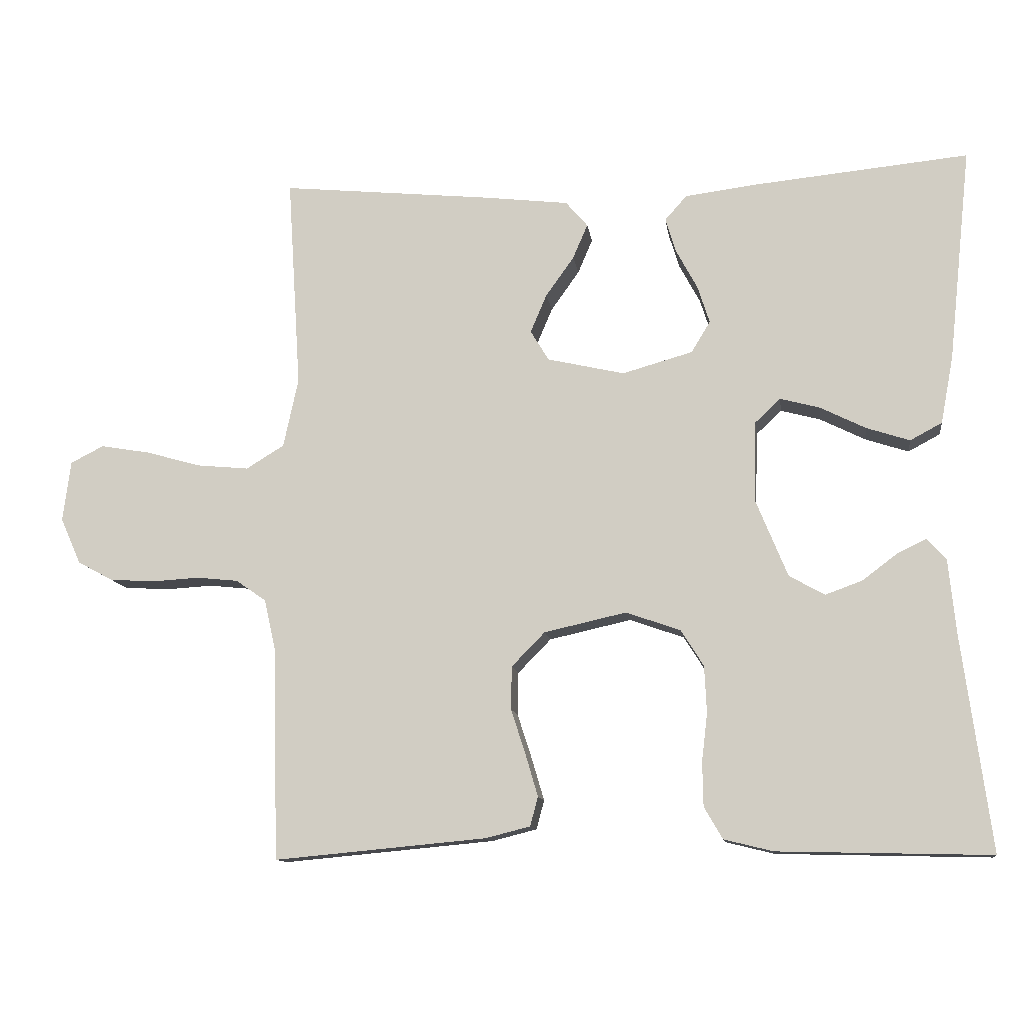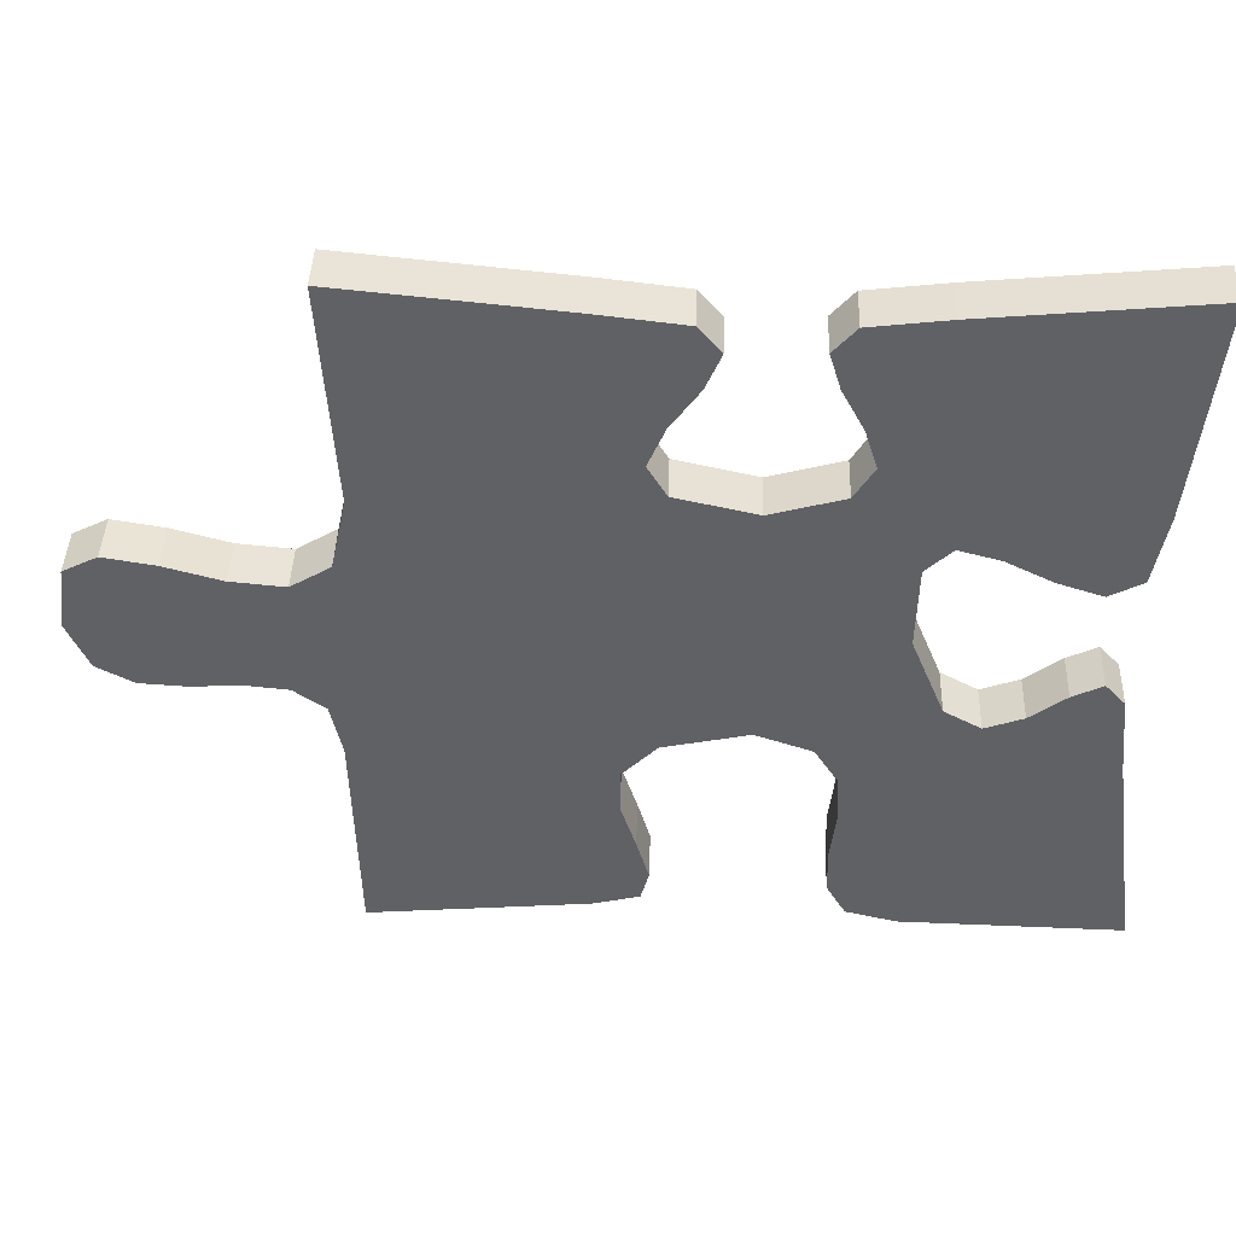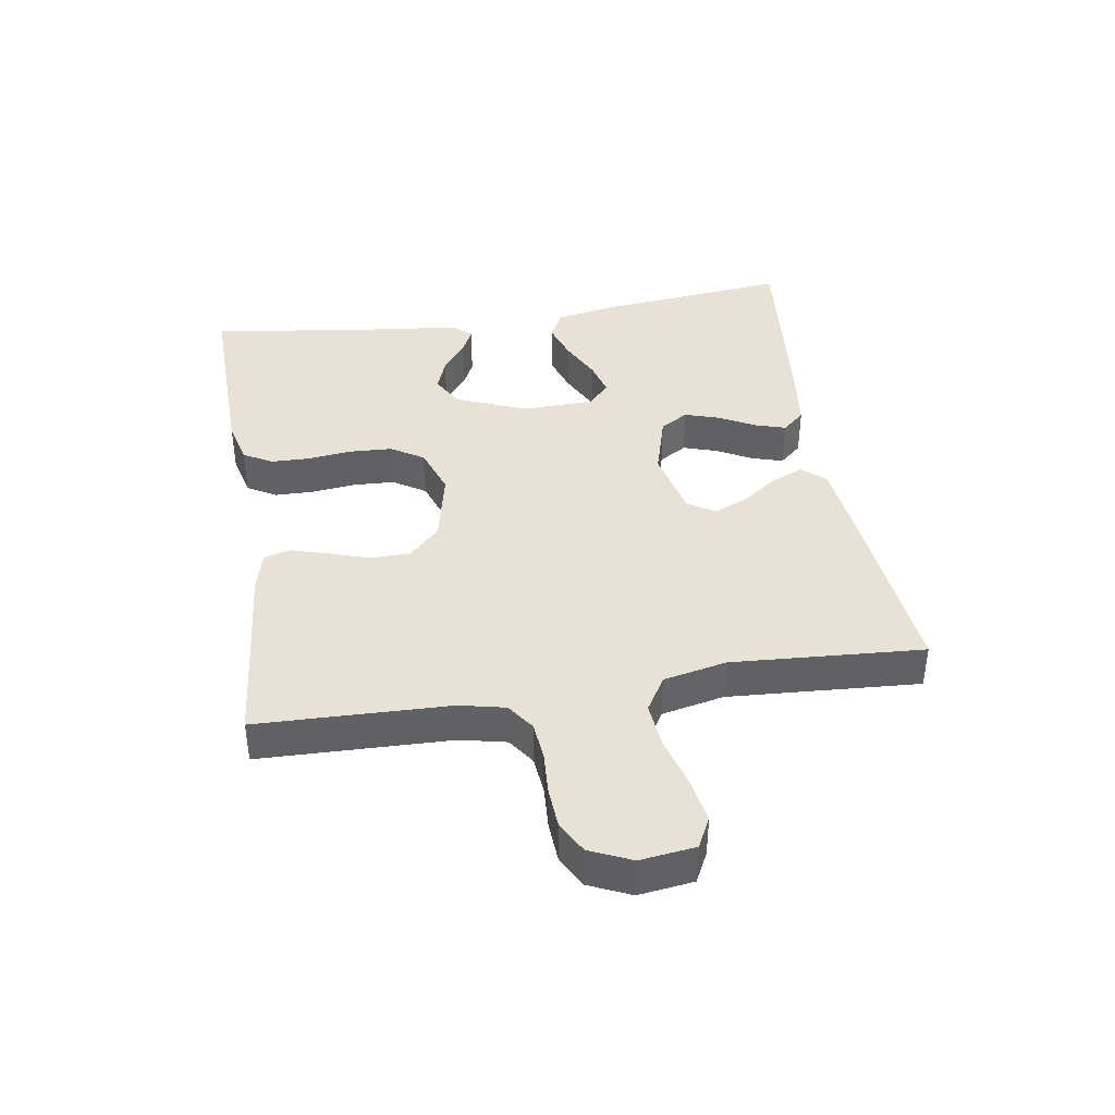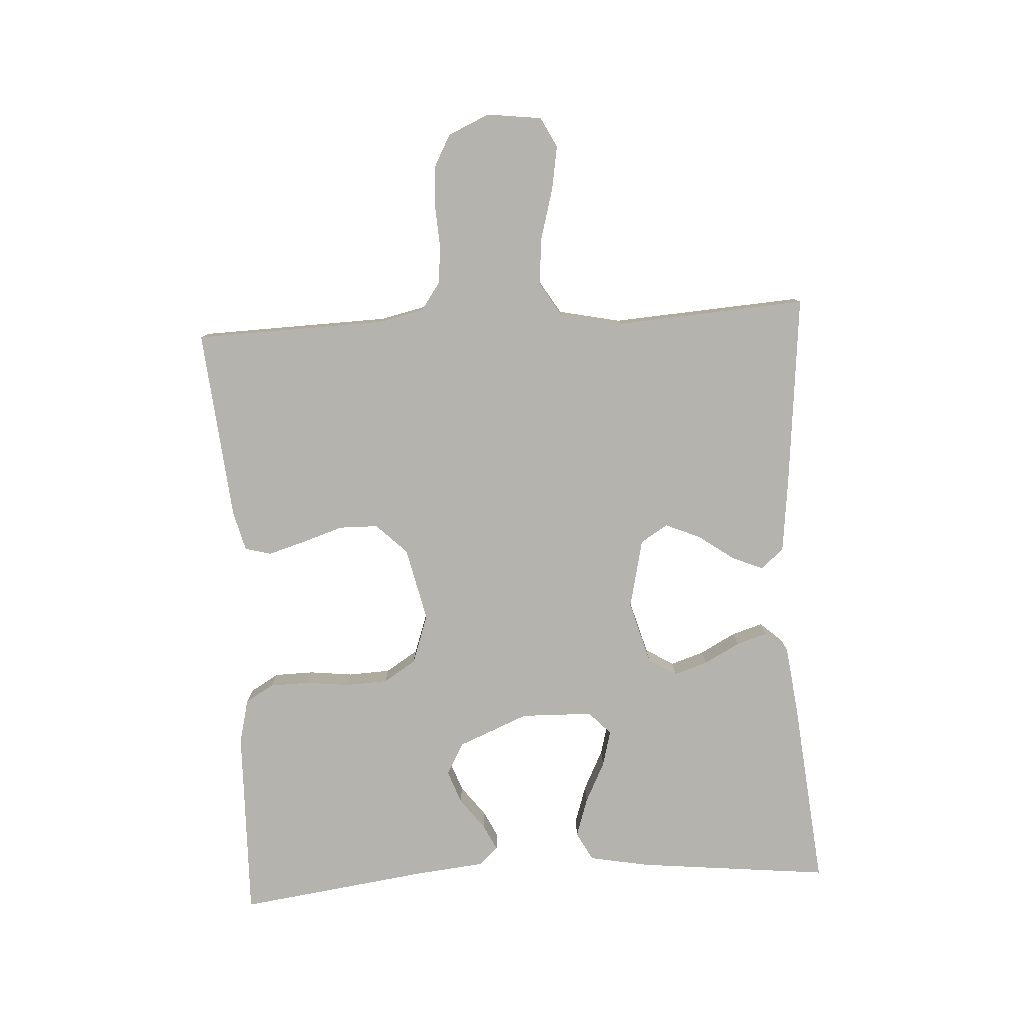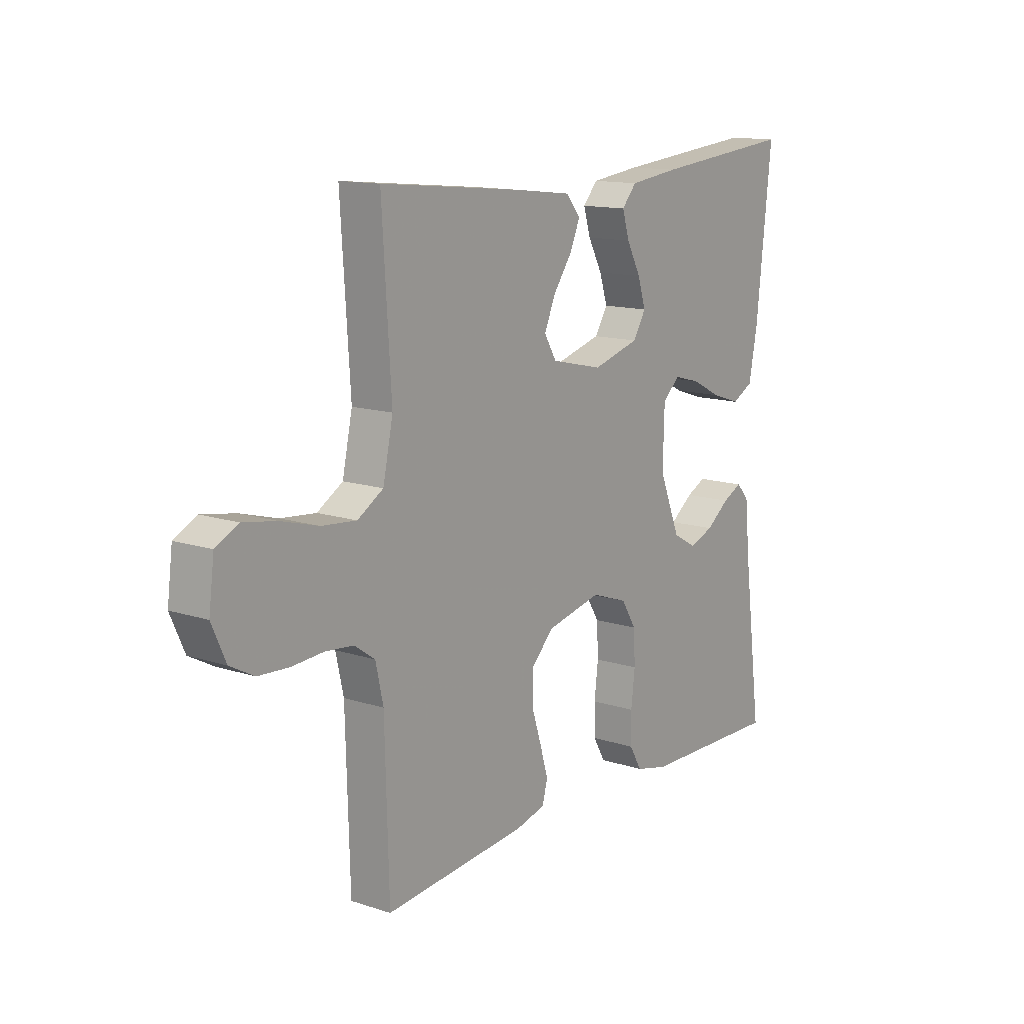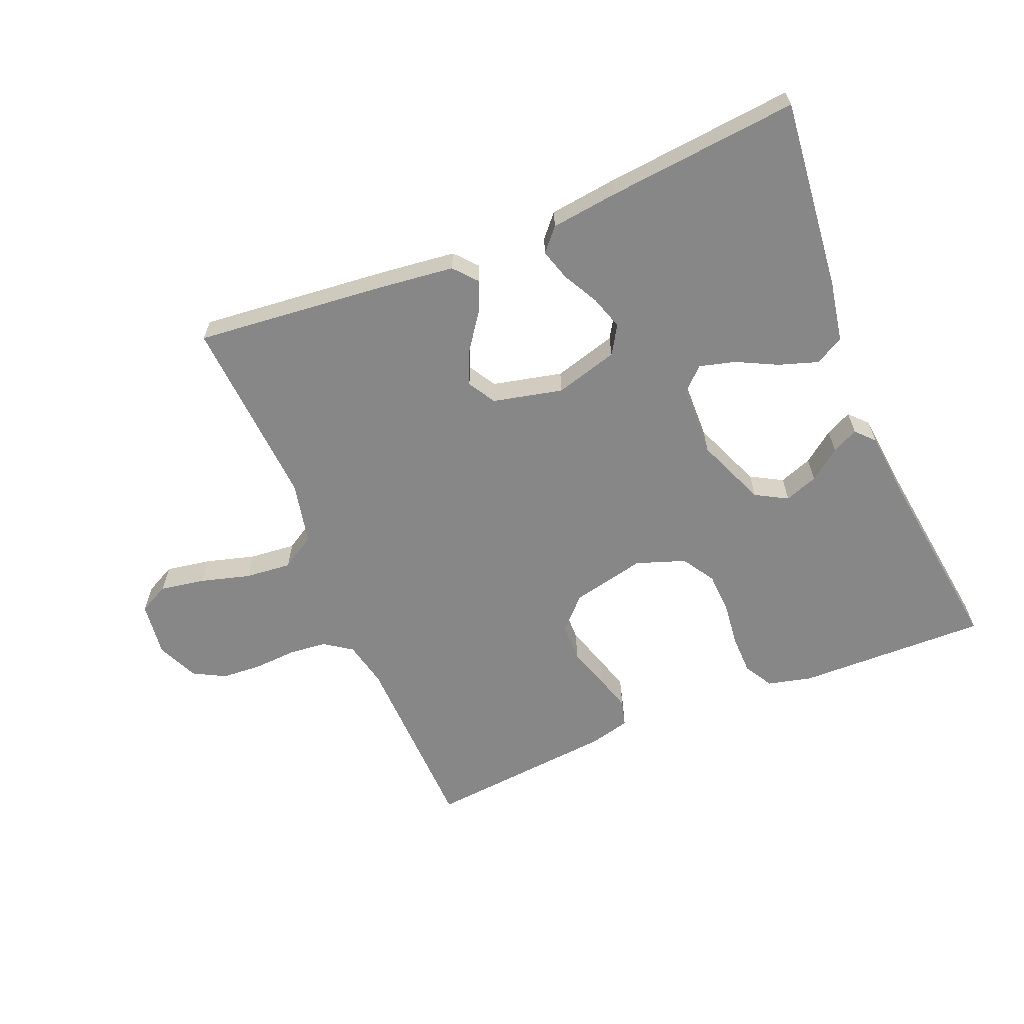
<metadata>
{"format":"obj","ext":"obj","renderer":"f3d","projection":"perspective","resolution":1024,"background":"white","views":[{"elev":-11.6,"azim":7.9,"up":"+Z"},{"elev":41.7,"azim":1.8,"up":"+Z"},{"elev":40.3,"azim":-99.0,"up":"+Y"},{"elev":-80.0,"azim":-86.6,"up":"+Y"},{"elev":13.5,"azim":-53.8,"up":"+Z"},{"elev":-62.6,"azim":22.5,"up":"+Y"}]}
</metadata>
<code>
v -0.5 0.07 0.5
v -0.2 0.07 0.47
v -0.082 0.07 0.456
v -0.051 0.07 0.42
v -0.072 0.07 0.371
v -0.112 0.07 0.315
v -0.135 0.07 0.261
v -0.109 0.07 0.218
v 0 0.07 0.193
v 0.099 0.07 0.221
v 0.126 0.07 0.265
v 0.109 0.07 0.318
v 0.079 0.07 0.374
v 0.064 0.07 0.423
v 0.095 0.07 0.458
v 0.2 0.07 0.471
v 0.5 0.07 0.5
v 0.468 0.07 0.2
v 0.45 0.07 0.104
v 0.405 0.07 0.08
v 0.344 0.07 0.1
v 0.28 0.07 0.132
v 0.224 0.07 0.147
v 0.188 0.07 0.113
v 0.185 0.07 0
v 0.23 0.07 -0.11
v 0.28 0.07 -0.138
v 0.332 0.07 -0.119
v 0.381 0.07 -0.082
v 0.422 0.07 -0.062
v 0.449 0.07 -0.091
v 0.46 0.07 -0.2
v 0.5 0.07 -0.5
v 0.2 0.07 -0.493
v 0.131 0.07 -0.476
v 0.105 0.07 -0.431
v 0.104 0.07 -0.369
v 0.112 0.07 -0.301
v 0.109 0.07 -0.235
v 0.077 0.07 -0.184
v 0 0.07 -0.157
v -0.116 0.07 -0.183
v -0.163 0.07 -0.231
v -0.164 0.07 -0.292
v -0.143 0.07 -0.357
v -0.126 0.07 -0.415
v -0.137 0.07 -0.456
v -0.2 0.07 -0.472
v -0.5 0.07 -0.5
v -0.508 0.07 -0.2
v -0.524 0.07 -0.128
v -0.567 0.07 -0.098
v -0.626 0.07 -0.092
v -0.692 0.07 -0.096
v -0.756 0.07 -0.092
v -0.806 0.07 -0.065
v -0.835 0.07 0
v -0.824 0.07 0.086
v -0.777 0.07 0.11
v -0.707 0.07 0.098
v -0.629 0.07 0.076
v -0.556 0.07 0.069
v -0.502 0.07 0.102
v -0.481 0.07 0.2
v -0.5 0 0.5
v -0.2 0 0.47
v -0.082 0 0.456
v -0.051 0 0.42
v -0.072 0 0.371
v -0.112 0 0.315
v -0.135 0 0.261
v -0.109 0 0.218
v 0 0 0.193
v 0.099 0 0.221
v 0.126 0 0.265
v 0.109 0 0.318
v 0.079 0 0.374
v 0.064 0 0.423
v 0.095 0 0.458
v 0.2 0 0.471
v 0.5 0 0.5
v 0.468 0 0.2
v 0.45 0 0.104
v 0.405 0 0.08
v 0.344 0 0.1
v 0.28 0 0.132
v 0.224 0 0.147
v 0.188 0 0.113
v 0.185 0 0
v 0.23 0 -0.11
v 0.28 0 -0.138
v 0.332 0 -0.119
v 0.381 0 -0.082
v 0.422 0 -0.062
v 0.449 0 -0.091
v 0.46 0 -0.2
v 0.5 0 -0.5
v 0.2 0 -0.493
v 0.131 0 -0.476
v 0.105 0 -0.431
v 0.104 0 -0.369
v 0.112 0 -0.301
v 0.109 0 -0.235
v 0.077 0 -0.184
v 0 0 -0.157
v -0.116 0 -0.183
v -0.163 0 -0.231
v -0.164 0 -0.292
v -0.143 0 -0.357
v -0.126 0 -0.415
v -0.137 0 -0.456
v -0.2 0 -0.472
v -0.5 0 -0.5
v -0.508 0 -0.2
v -0.524 0 -0.128
v -0.567 0 -0.098
v -0.626 0 -0.092
v -0.692 0 -0.096
v -0.756 0 -0.092
v -0.806 0 -0.065
v -0.835 0 0
v -0.824 0 0.086
v -0.777 0 0.11
v -0.707 0 0.098
v -0.629 0 0.076
v -0.556 0 0.069
v -0.502 0 0.102
v -0.481 0 0.2
f 58 59 60 61
f 58 61 62
f 57 58 62
f 56 57 62
f 53 54 55 56
f 52 53 56 62
f 51 52 62 63
f 47 48 49 50
f 44 45 46 47
f 44 47 50 51
f 35 36 37 38
f 35 38 39
f 32 33 34 35
f 32 35 39
f 28 29 30 31
f 27 28 31 32
f 19 20 21 22
f 19 22 23
f 18 19 23
f 17 18 23
f 16 17 23 24
f 12 13 14 15
f 11 12 15 16
f 3 4 5 6
f 3 6 7
f 64 1 2 3
f 64 3 7
f 63 64 7 8
f 43 44 51 63
f 42 43 63 8
f 41 42 8 9
f 40 41 9 10
f 27 32 39 40
f 26 27 40
f 25 26 40
f 24 25 40 10
f 11 16 24
f 10 11 24
f 125 124 123 122
f 126 125 122
f 126 122 121
f 126 121 120
f 120 119 118 117
f 126 120 117 116
f 127 126 116 115
f 114 113 112 111
f 111 110 109 108
f 115 114 111 108
f 102 101 100 99
f 103 102 99
f 99 98 97 96
f 103 99 96
f 95 94 93 92
f 96 95 92 91
f 86 85 84 83
f 87 86 83
f 87 83 82
f 87 82 81
f 88 87 81 80
f 79 78 77 76
f 80 79 76 75
f 70 69 68 67
f 71 70 67
f 67 66 65 128
f 71 67 128
f 72 71 128 127
f 127 115 108 107
f 72 127 107 106
f 73 72 106 105
f 74 73 105 104
f 104 103 96 91
f 104 91 90
f 104 90 89
f 74 104 89 88
f 88 80 75
f 88 75 74
f 1 65 66 2
f 2 66 67 3
f 3 67 68 4
f 4 68 69 5
f 5 69 70 6
f 6 70 71 7
f 7 71 72 8
f 8 72 73 9
f 9 73 74 10
f 10 74 75 11
f 11 75 76 12
f 12 76 77 13
f 13 77 78 14
f 14 78 79 15
f 15 79 80 16
f 16 80 81 17
f 17 81 82 18
f 18 82 83 19
f 19 83 84 20
f 20 84 85 21
f 21 85 86 22
f 22 86 87 23
f 23 87 88 24
f 24 88 89 25
f 25 89 90 26
f 26 90 91 27
f 27 91 92 28
f 28 92 93 29
f 29 93 94 30
f 30 94 95 31
f 31 95 96 32
f 32 96 97 33
f 33 97 98 34
f 34 98 99 35
f 35 99 100 36
f 36 100 101 37
f 37 101 102 38
f 38 102 103 39
f 39 103 104 40
f 40 104 105 41
f 41 105 106 42
f 42 106 107 43
f 43 107 108 44
f 44 108 109 45
f 45 109 110 46
f 46 110 111 47
f 47 111 112 48
f 48 112 113 49
f 49 113 114 50
f 50 114 115 51
f 51 115 116 52
f 52 116 117 53
f 53 117 118 54
f 54 118 119 55
f 55 119 120 56
f 56 120 121 57
f 57 121 122 58
f 58 122 123 59
f 59 123 124 60
f 60 124 125 61
f 61 125 126 62
f 62 126 127 63
f 63 127 128 64
f 64 128 65 1

</code>
